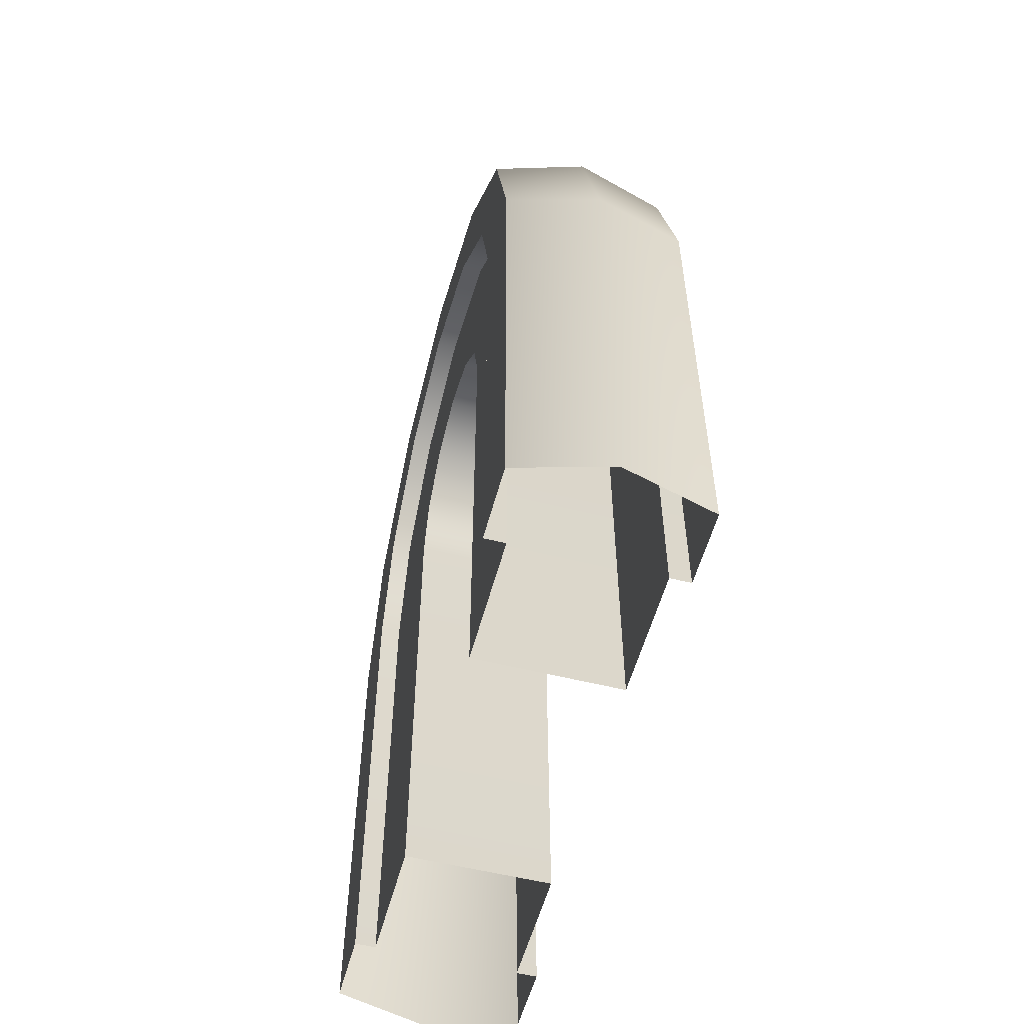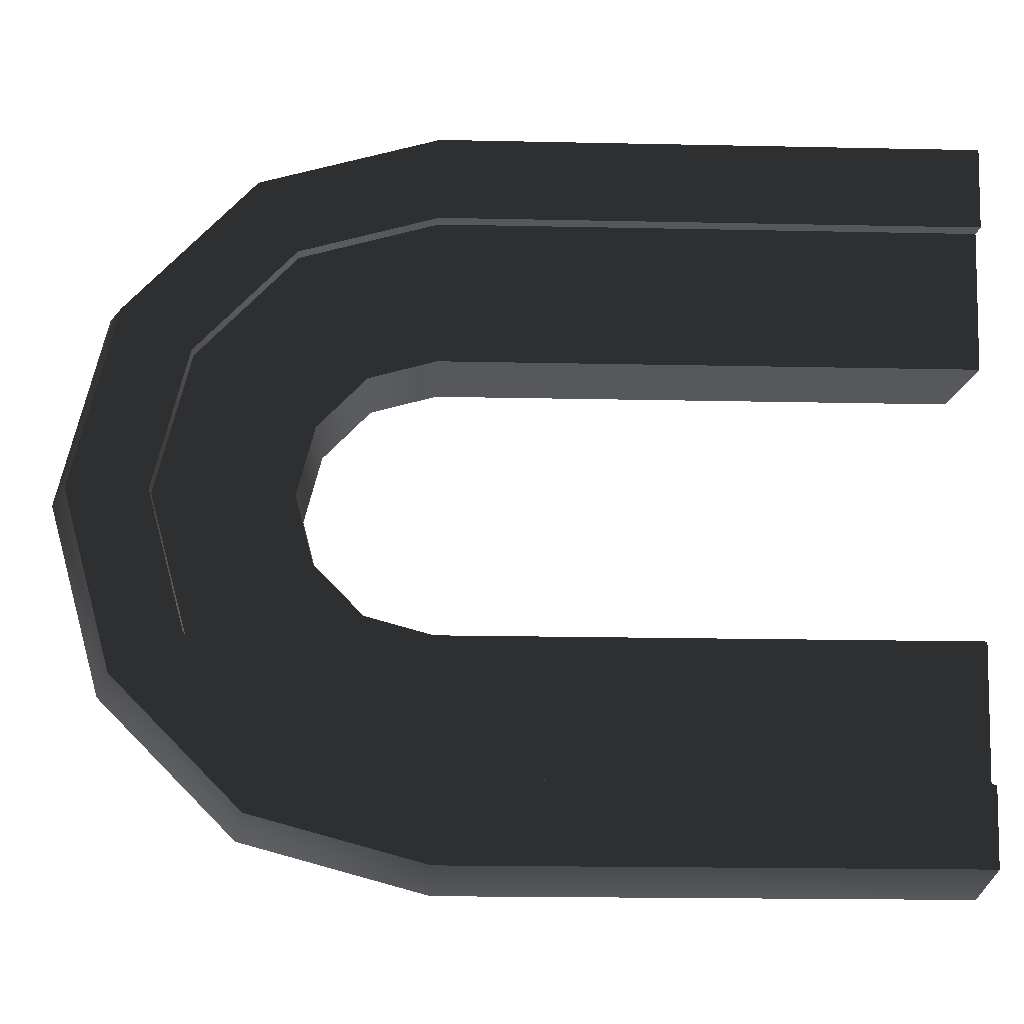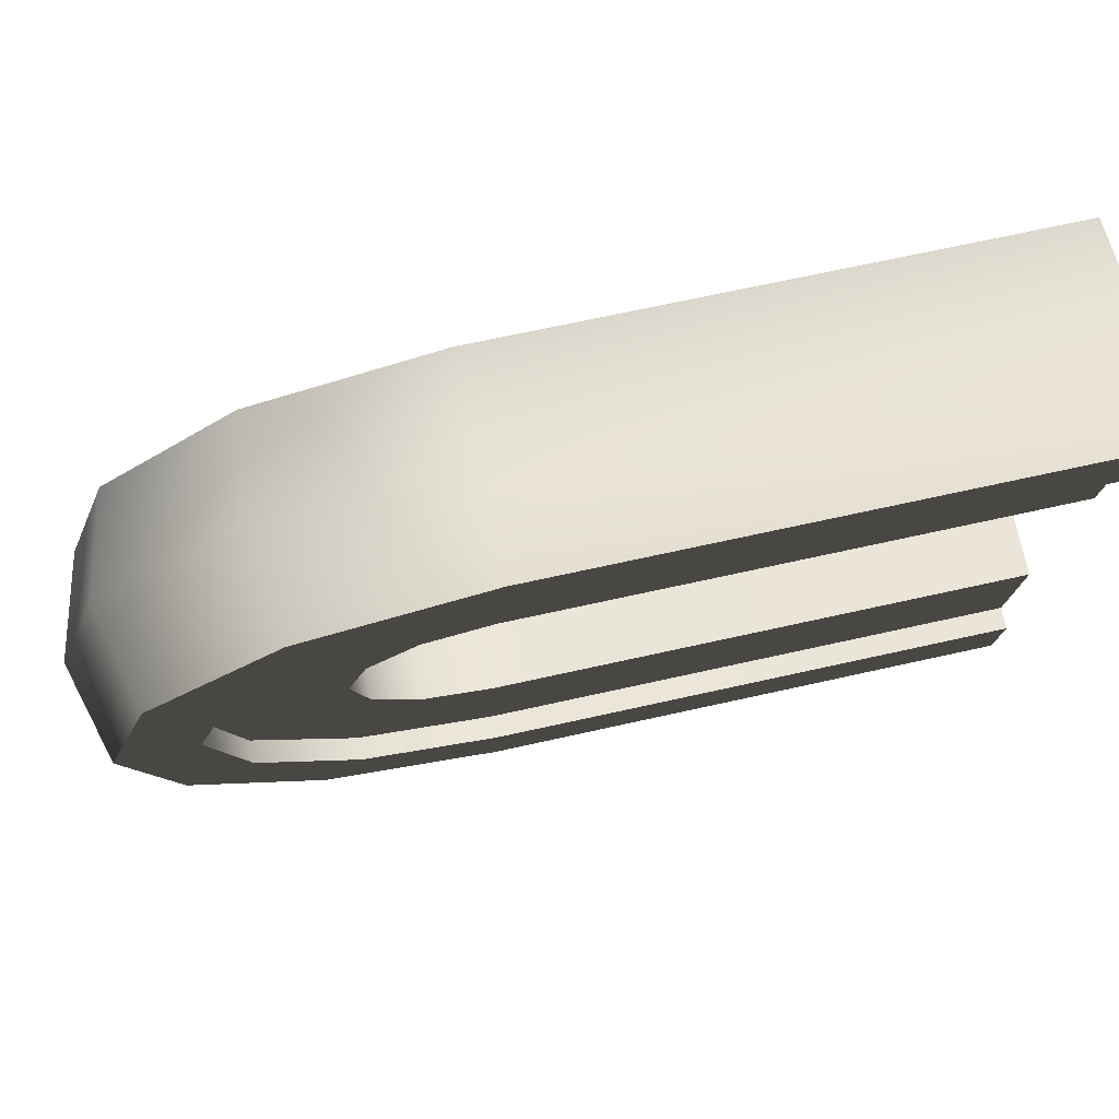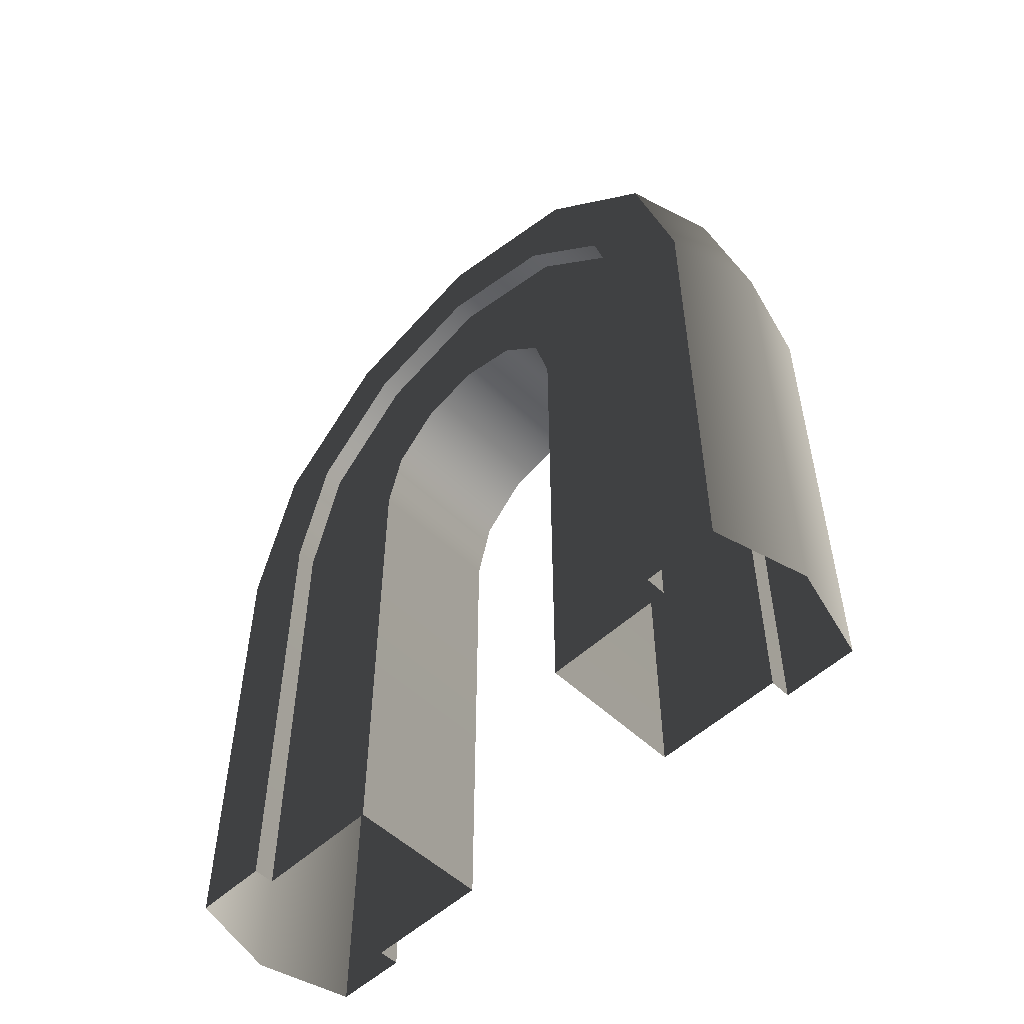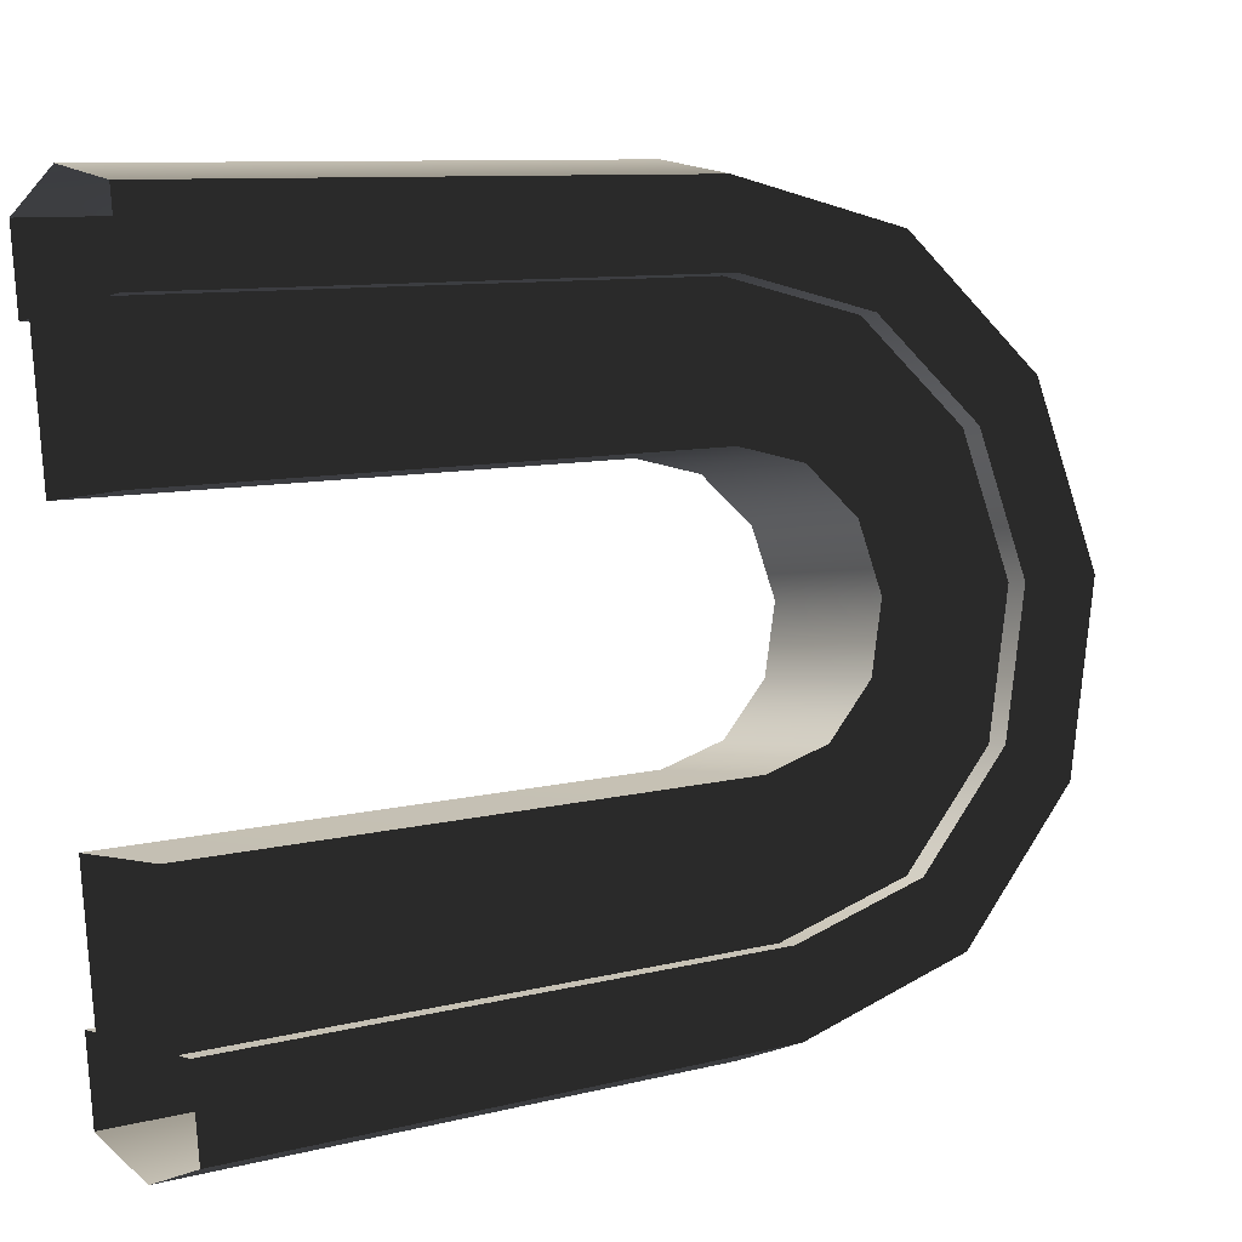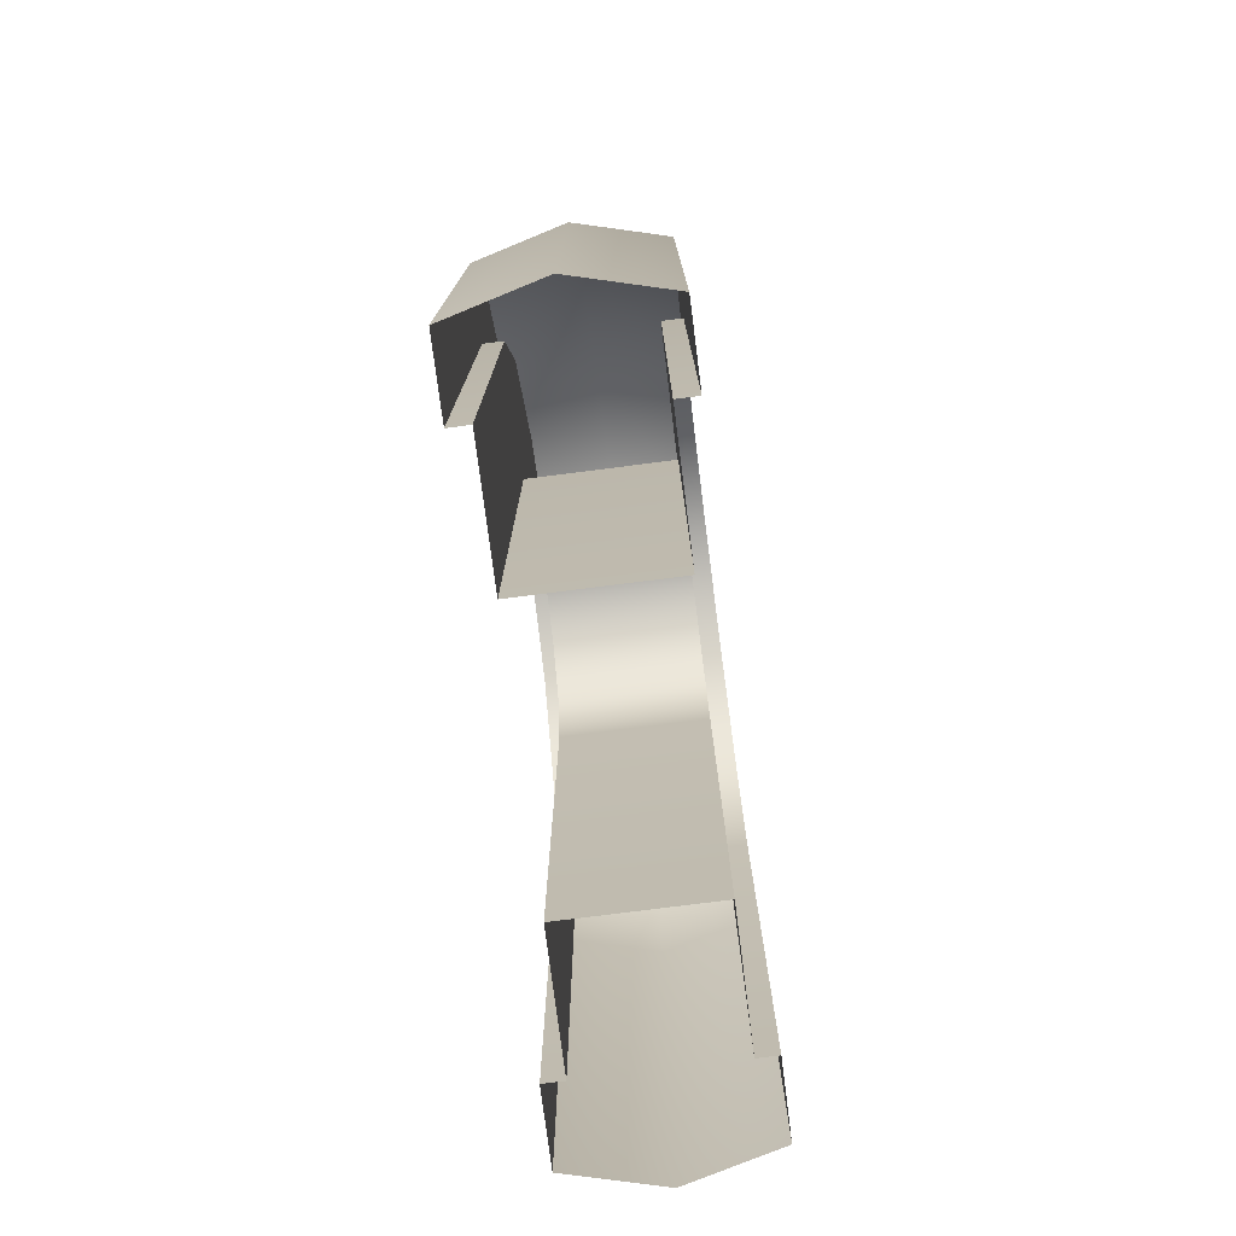
<metadata>
{"format":"obj","ext":"obj","renderer":"f3d","projection":"perspective","resolution":1024,"background":"white","views":[{"elev":-55.1,"azim":-23.9,"up":"+Y"},{"elev":-19.2,"azim":-92.3,"up":"+Z"},{"elev":66.5,"azim":-102.8,"up":"+Z"},{"elev":-53.3,"azim":-54.4,"up":"+Y"},{"elev":9.7,"azim":57.2,"up":"+Z"},{"elev":-76.6,"azim":178.2,"up":"+Y"}]}
</metadata>
<code>
g pCylinder21 1
v 0.002782 0.001775 -0.005425
v 0.002395 0.004224 -0.003006
v 0.0005684 0.004664 -0.003555
v 0.0009847 0.002029 -0.006158
v 4.692e-08 0.005629 -5.184e-08
v 0.001867 0.005121 0.0002984
v -0.0005685 0.004664 0.003555
v 0.001338 0.004224 0.003603
v -0.0009848 0.002029 0.006158
v 0.0009511 0.001775 0.006022
v -0.001137 -0.001572 0.007111
v 0.0008097 -0.001572 0.006907
v -0.002923 -0.001572 0.00631
v -0.002782 0.001775 0.005425
v -0.002395 0.004224 0.003006
v -0.001866 0.005121 -0.0002985
v -0.001338 0.004224 -0.003603
v -0.0009512 0.001775 -0.006022
v 0.002923 -0.001572 -0.00631
v 0.002782 0.001775 -0.005425
v 0.0009847 0.002029 -0.006158
v 0.001137 -0.001572 -0.007111
v -0.0009512 0.001775 -0.006022
v -0.0008096 -0.001572 -0.006907
v -0.001137 -0.001572 0.007111
v 0.0008097 -0.001572 0.006907
v 0.0008097 -0.0117 0.006907
v -0.001137 -0.0117 0.007111
v -0.002923 -0.001572 0.00631
v -0.002923 -0.0117 0.00631
v 0.002923 -0.001572 -0.00631
v 0.001137 -0.001572 -0.007111
v 0.001137 -0.0117 -0.007111
v 0.002923 -0.0117 -0.00631
v -0.0008096 -0.001572 -0.006907
v -0.0008096 -0.0117 -0.006907
v 0.002395 0.004224 -0.003006
v 0.002782 0.001775 -0.005425
v 0.002575 0.00102 -0.004134
v 0.002276 0.002917 -0.002261
v 0.001867 0.005121 0.0002984
v 0.001867 0.003612 0.0002984
v 0.001338 0.004224 0.003603
v 0.001457 0.002917 0.002858
v 0.0009511 0.001775 0.006022
v 0.001158 0.00102 0.004731
v 0.0008097 -0.001572 0.006907
v 0.001048 -0.001572 0.005417
v 0.002685 -0.001572 -0.00482
v 0.002923 -0.001572 -0.00631
v -0.0009512 0.001775 -0.006022
v -0.001338 0.004224 -0.003603
v -0.001457 0.002917 -0.002858
v -0.001158 0.00102 -0.004731
v -0.001866 0.003612 -0.0002985
v -0.001866 0.005121 -0.0002985
v -0.002276 0.002917 0.002261
v -0.002395 0.004224 0.003006
v -0.002575 0.00102 0.004134
v -0.002782 0.001775 0.005425
v -0.002685 -0.001572 0.00482
v -0.002923 -0.001572 0.00631
v -0.0008096 -0.001572 -0.006907
v -0.001048 -0.001572 -0.005417
v 0.0008097 -0.0117 0.006907
v 0.0008097 -0.001572 0.006907
v 0.001048 -0.001572 0.005417
v 0.001048 -0.0117 0.005417
v 0.002923 -0.001572 -0.00631
v 0.002923 -0.0117 -0.00631
v 0.002685 -0.0117 -0.00482
v 0.002685 -0.001572 -0.00482
v -0.002923 -0.001572 0.00631
v -0.002923 -0.0117 0.00631
v -0.002685 -0.0117 0.00482
v -0.002685 -0.001572 0.00482
v -0.0008096 -0.0117 -0.006907
v -0.0008096 -0.001572 -0.006907
v -0.001048 -0.001572 -0.005417
v -0.001048 -0.0117 -0.005417
v 0.002276 0.002917 -0.002261
v 0.002575 0.00102 -0.004134
v 0.00216 0.00102 -0.004201
v 0.001861 0.002917 -0.002327
v 0.001867 0.003612 0.0002984
v 0.001451 0.003612 0.000232
v 0.001457 0.002917 0.002858
v 0.001042 0.002917 0.002791
v 0.001158 0.00102 0.004731
v 0.0007425 0.00102 0.004665
v 0.001048 -0.001572 0.005417
v 0.000633 -0.001572 0.00535
v 0.00227 -0.001572 -0.004886
v 0.002685 -0.001572 -0.00482
v -0.001158 0.00102 -0.004731
v -0.001457 0.002917 -0.002858
v -0.001042 0.002917 -0.002791
v -0.0007424 0.00102 -0.004665
v -0.001451 0.003612 -0.0002321
v -0.001866 0.003612 -0.0002985
v -0.00186 0.002917 0.002327
v -0.002276 0.002917 0.002261
v -0.00216 0.00102 0.004201
v -0.002575 0.00102 0.004134
v -0.00227 -0.001572 0.004886
v -0.002685 -0.001572 0.00482
v -0.001048 -0.001572 -0.005417
v -0.0006327 -0.001572 -0.00535
v 0.001048 -0.0117 0.005417
v 0.001048 -0.001572 0.005417
v 0.000633 -0.001572 0.00535
v 0.000633 -0.0117 0.00535
v 0.002685 -0.001572 -0.00482
v 0.002685 -0.0117 -0.00482
v 0.00227 -0.0117 -0.004886
v 0.00227 -0.001572 -0.004886
v -0.002685 -0.001572 0.00482
v -0.002685 -0.0117 0.00482
v -0.00227 -0.0117 0.004886
v -0.00227 -0.001572 0.004886
v -0.001048 -0.0117 -0.005417
v -0.001048 -0.001572 -0.005417
v -0.0006327 -0.001572 -0.00535
v -0.0006327 -0.0117 -0.00535
v 0.001861 0.002917 -0.002327
v 0.00216 0.00102 -0.004201
v 0.001801 -0.0002952 -0.001951
v 0.001653 0.0006394 -0.001029
v 0.001451 0.003612 0.000232
v 0.001451 0.0009815 0.000232
v 0.001042 0.002917 0.002791
v 0.00125 0.0006394 0.001493
v 0.0007425 0.00102 0.004665
v 0.001102 -0.0002952 0.002416
v 0.000633 -0.001572 0.00535
v 0.001048 -0.001572 0.002753
v 0.001854 -0.001572 -0.002289
v 0.00227 -0.001572 -0.004886
v -0.0007424 0.00102 -0.004665
v -0.001042 0.002917 -0.002791
v -0.00125 0.0006394 -0.001493
v -0.001102 -0.0002951 -0.002416
v -0.001451 0.0009815 -0.0002321
v -0.001451 0.003612 -0.0002321
v -0.001653 0.0006394 0.001029
v -0.00186 0.002917 0.002327
v -0.0018 -0.0002951 0.001951
v -0.00216 0.00102 0.004201
v -0.001855 -0.001572 0.002289
v -0.00227 -0.001572 0.004886
v -0.0006327 -0.001572 -0.00535
v -0.001048 -0.001572 -0.002753
v 0.000633 -0.0117 0.00535
v 0.000633 -0.001572 0.00535
v 0.001048 -0.001572 0.002753
v 0.001048 -0.0117 0.002753
v 0.00227 -0.001572 -0.004886
v 0.00227 -0.0117 -0.004886
v 0.001854 -0.0117 -0.002289
v 0.001854 -0.001572 -0.002289
v -0.00227 -0.001572 0.004886
v -0.00227 -0.0117 0.004886
v -0.001855 -0.0117 0.002289
v -0.001855 -0.001572 0.002289
v -0.0006327 -0.0117 -0.00535
v -0.0006327 -0.001572 -0.00535
v -0.001048 -0.001572 -0.002753
v -0.001048 -0.0117 -0.002753
v 0.001048 -0.0117 0.002753
v 0.001048 -0.001572 0.002753
v -0.001855 -0.001572 0.002289
v -0.001855 -0.0117 0.002289
v 0.001048 -0.001572 0.002753
v 0.001102 -0.0002952 0.002416
v -0.0018 -0.0002951 0.001951
v -0.001855 -0.001572 0.002289
v -0.001653 0.0006394 0.001029
v 0.00125 0.0006394 0.001493
v -0.001451 0.0009815 -0.0002321
v 0.001451 0.0009815 0.000232
v -0.00125 0.0006394 -0.001493
v 0.001653 0.0006394 -0.001029
v -0.001102 -0.0002951 -0.002416
v 0.001801 -0.0002952 -0.001951
v -0.001048 -0.001572 -0.002753
v 0.001854 -0.001572 -0.002289
v 0.001854 -0.001572 -0.002289
v 0.001854 -0.0117 -0.002289
v -0.001048 -0.0117 -0.002753
v -0.001048 -0.001572 -0.002753
f 1 2 3
f 1 3 4
f 2 5 3
f 2 6 5
f 6 7 5
f 6 8 7
f 8 9 7
f 8 10 9
f 10 11 9
f 10 12 11
f 9 11 13
f 9 13 14
f 7 9 14
f 7 14 15
f 5 7 15
f 5 15 16
f 3 5 16
f 3 16 17
f 4 3 17
f 4 17 18
f 19 20 21
f 19 21 22
f 22 21 23
f 22 23 24
f 25 26 27
f 25 27 28
f 29 25 28
f 29 28 30
f 31 32 33
f 31 33 34
f 33 32 35
f 33 35 36
f 37 38 39
f 37 39 40
f 41 37 40
f 41 40 42
f 43 41 42
f 43 42 44
f 45 43 44
f 45 44 46
f 47 45 46
f 47 46 48
f 38 49 39
f 38 50 49
f 51 52 53
f 51 53 54
f 52 55 53
f 52 56 55
f 56 57 55
f 56 58 57
f 58 59 57
f 58 60 59
f 60 61 59
f 60 62 61
f 63 51 54
f 63 54 64
f 65 66 67
f 65 67 68
f 69 70 71
f 69 71 72
f 73 74 75
f 73 75 76
f 77 78 79
f 77 79 80
f 81 82 83
f 81 83 84
f 85 81 84
f 85 84 86
f 87 85 86
f 87 86 88
f 89 87 88
f 89 88 90
f 91 89 90
f 91 90 92
f 82 93 83
f 82 94 93
f 95 96 97
f 95 97 98
f 96 99 97
f 96 100 99
f 100 101 99
f 100 102 101
f 102 103 101
f 102 104 103
f 104 105 103
f 104 106 105
f 107 95 98
f 107 98 108
f 109 110 111
f 109 111 112
f 113 114 115
f 113 115 116
f 117 118 119
f 117 119 120
f 121 122 123
f 121 123 124
f 125 126 127
f 125 127 128
f 129 125 128
f 129 128 130
f 131 129 130
f 131 130 132
f 133 131 132
f 133 132 134
f 135 133 134
f 135 134 136
f 126 137 127
f 126 138 137
f 139 140 141
f 139 141 142
f 140 143 141
f 140 144 143
f 144 145 143
f 144 146 145
f 146 147 145
f 146 148 147
f 148 149 147
f 148 150 149
f 151 139 142
f 151 142 152
f 153 154 155
f 153 155 156
f 157 158 159
f 157 159 160
f 161 162 163
f 161 163 164
f 165 166 167
f 165 167 168
f 169 170 171
f 169 171 172
f 173 174 175
f 173 175 176
f 174 177 175
f 174 178 177
f 178 179 177
f 178 180 179
f 180 181 179
f 180 182 181
f 182 183 181
f 182 184 183
f 184 185 183
f 184 186 185
f 187 188 189
f 187 189 190

</code>
